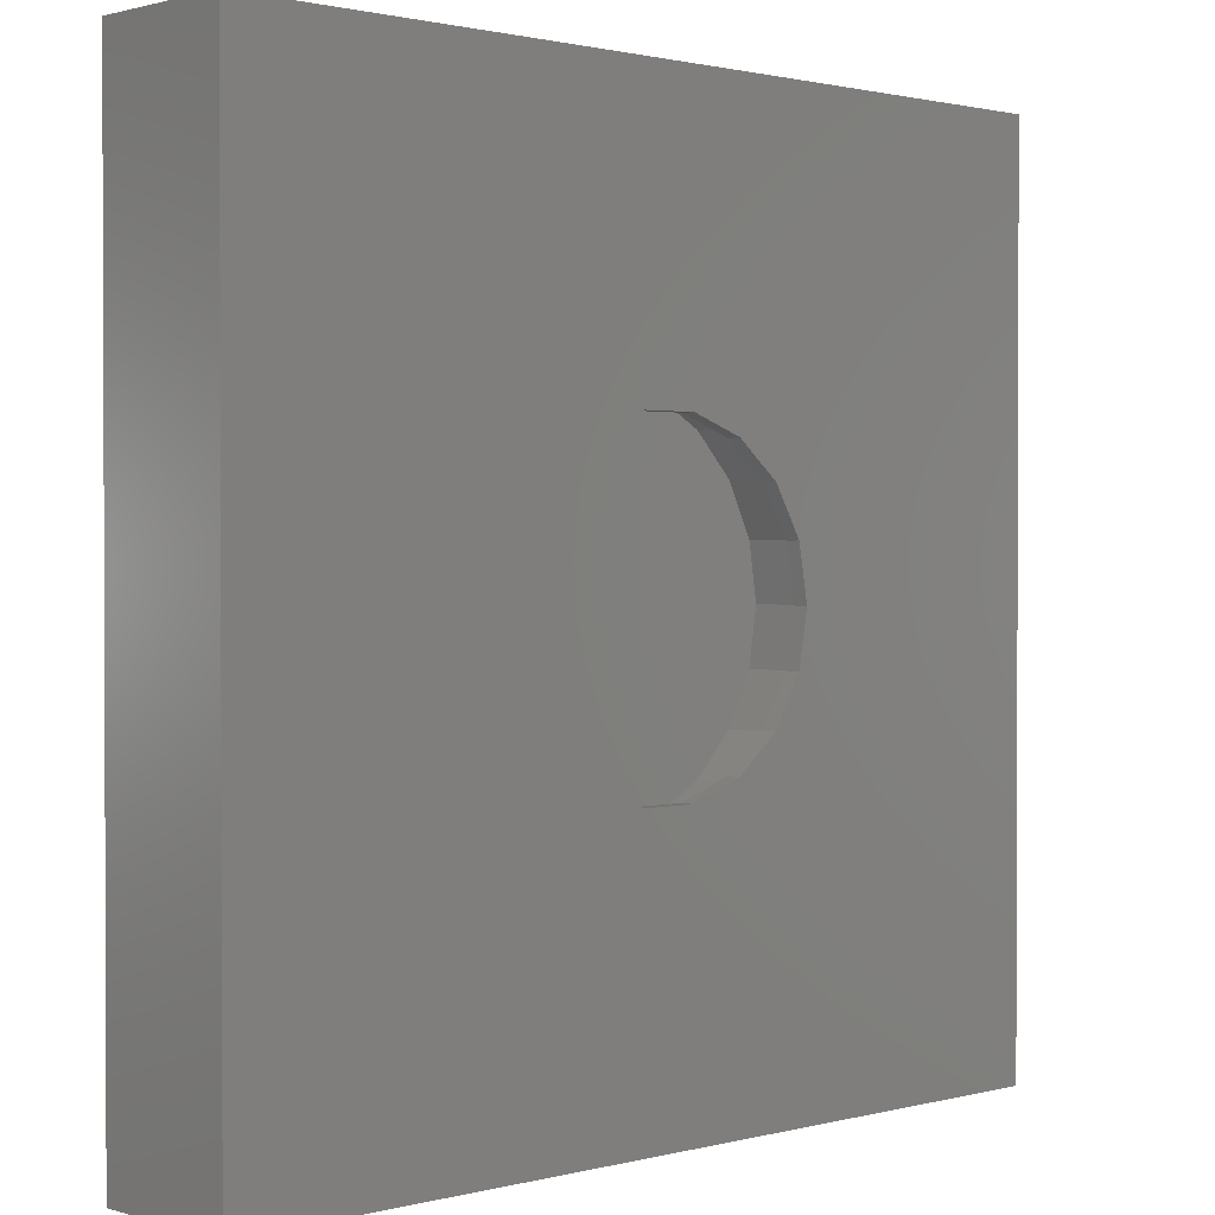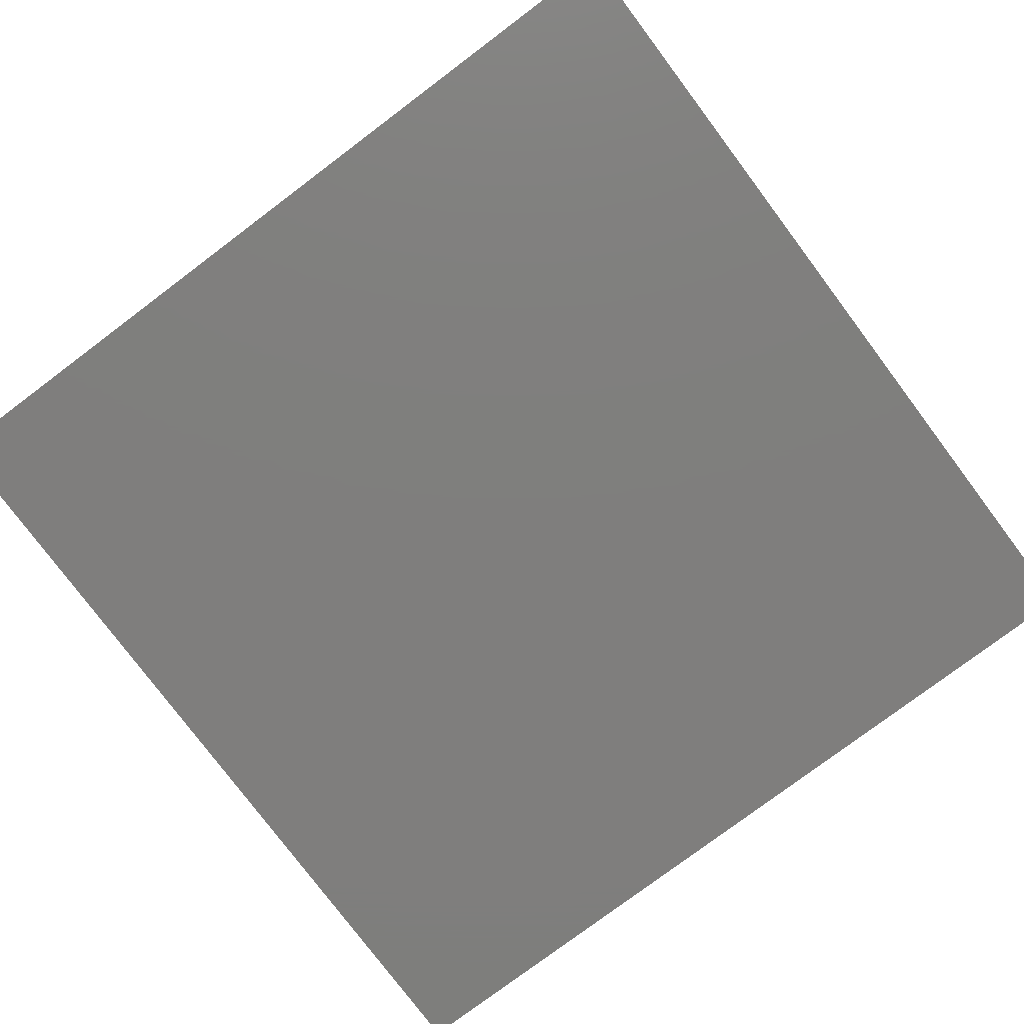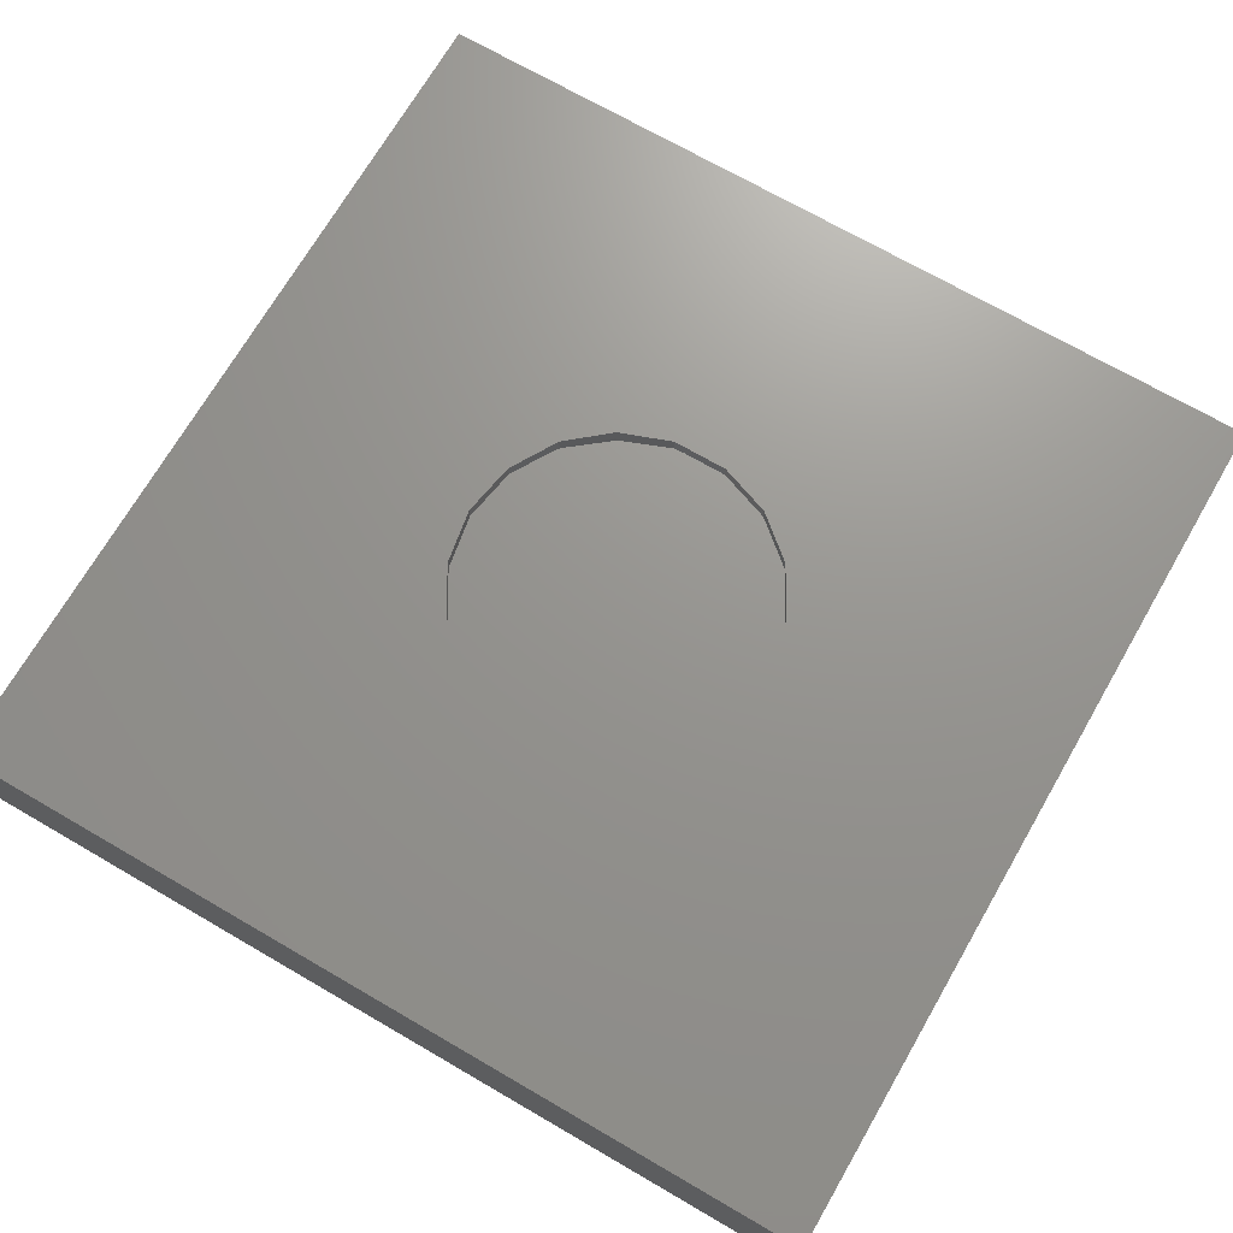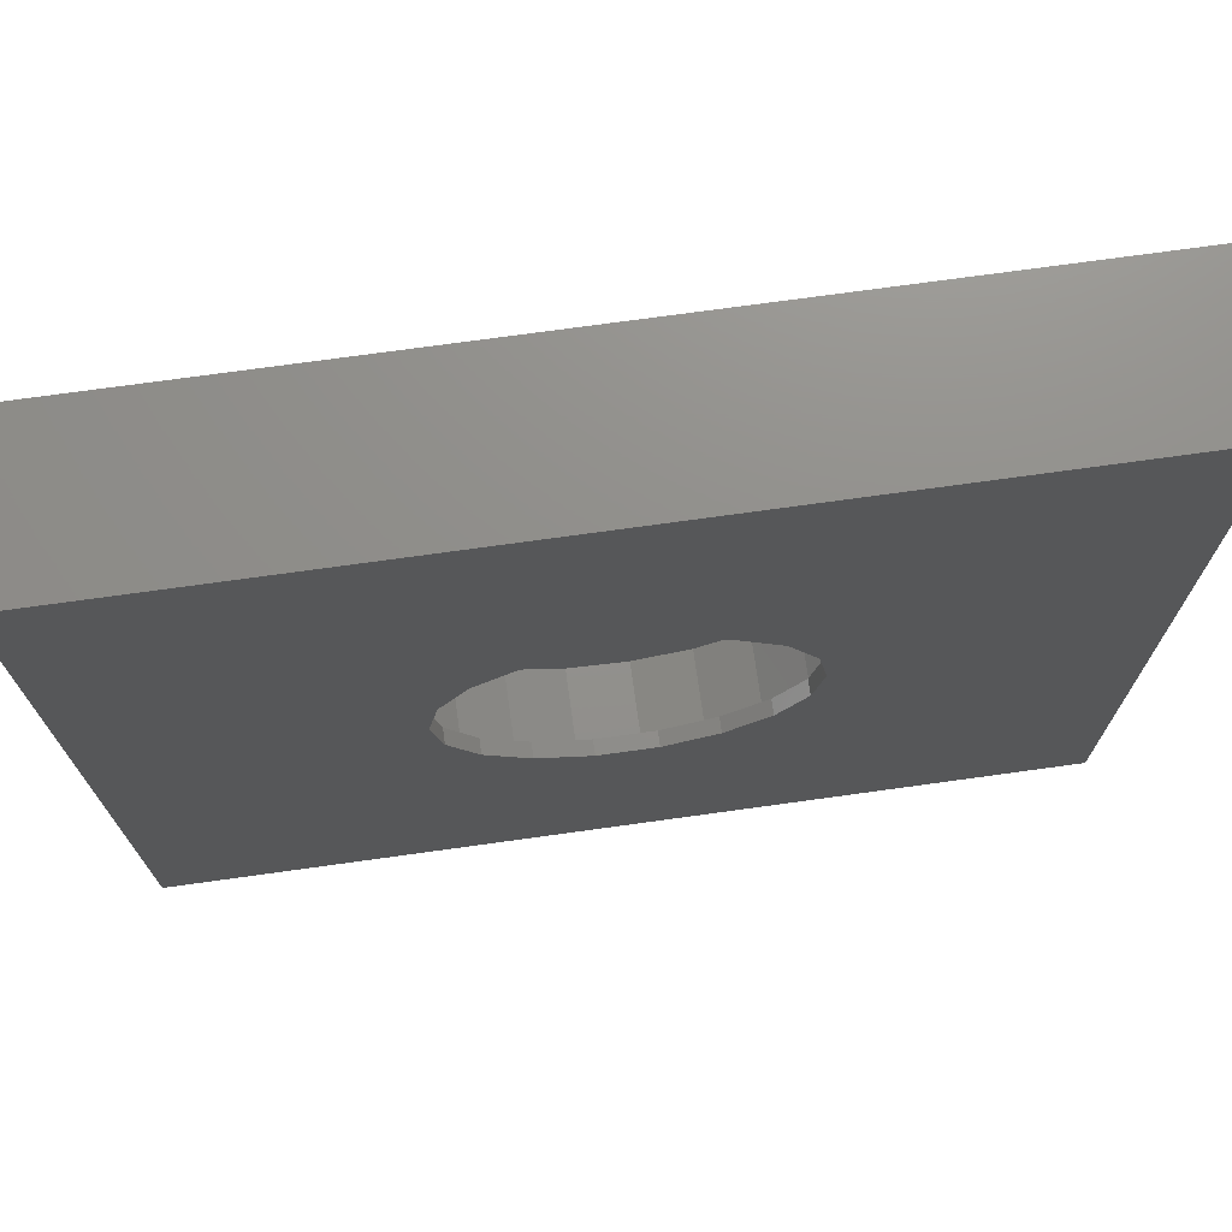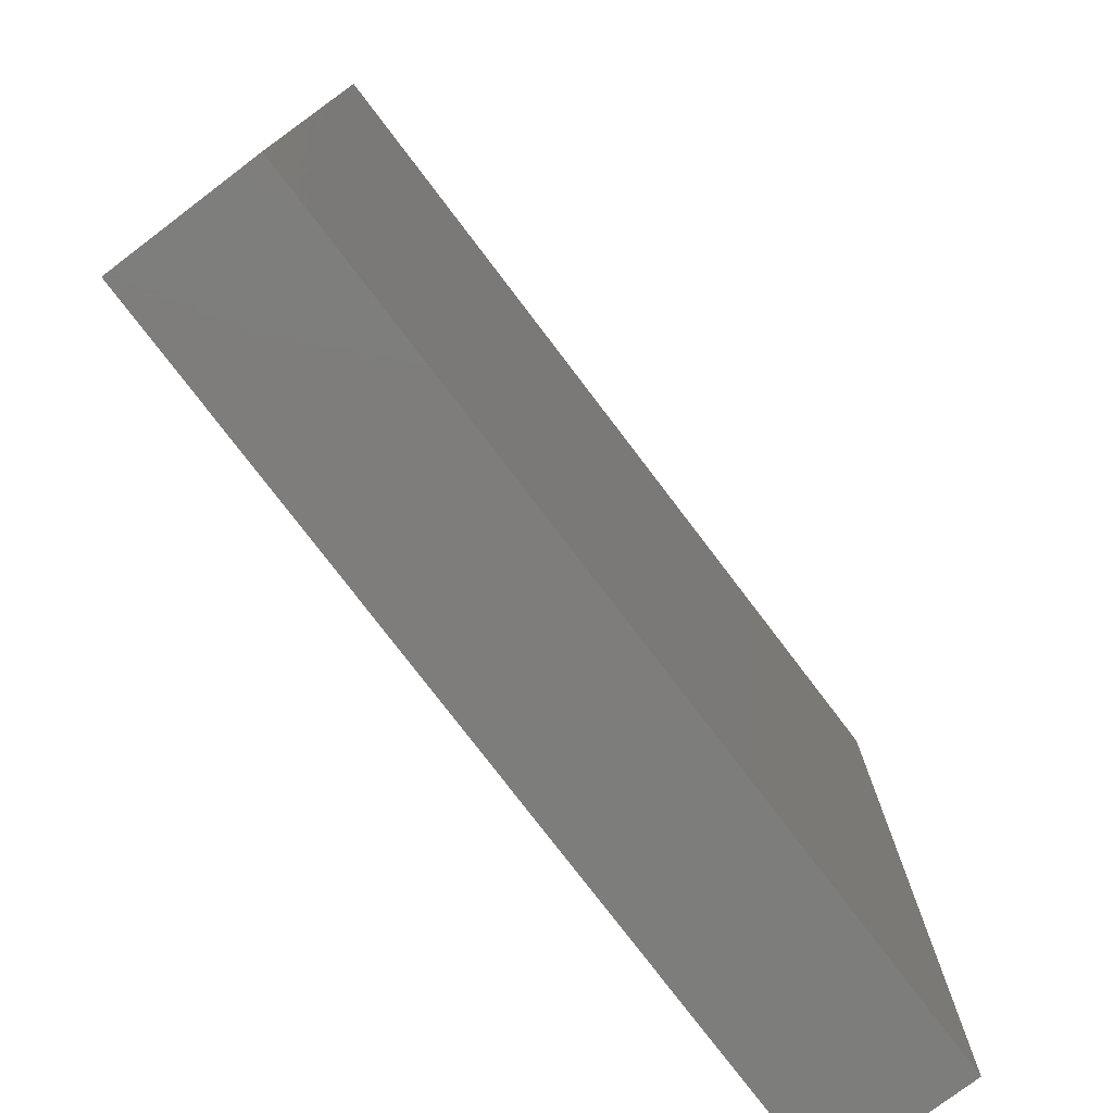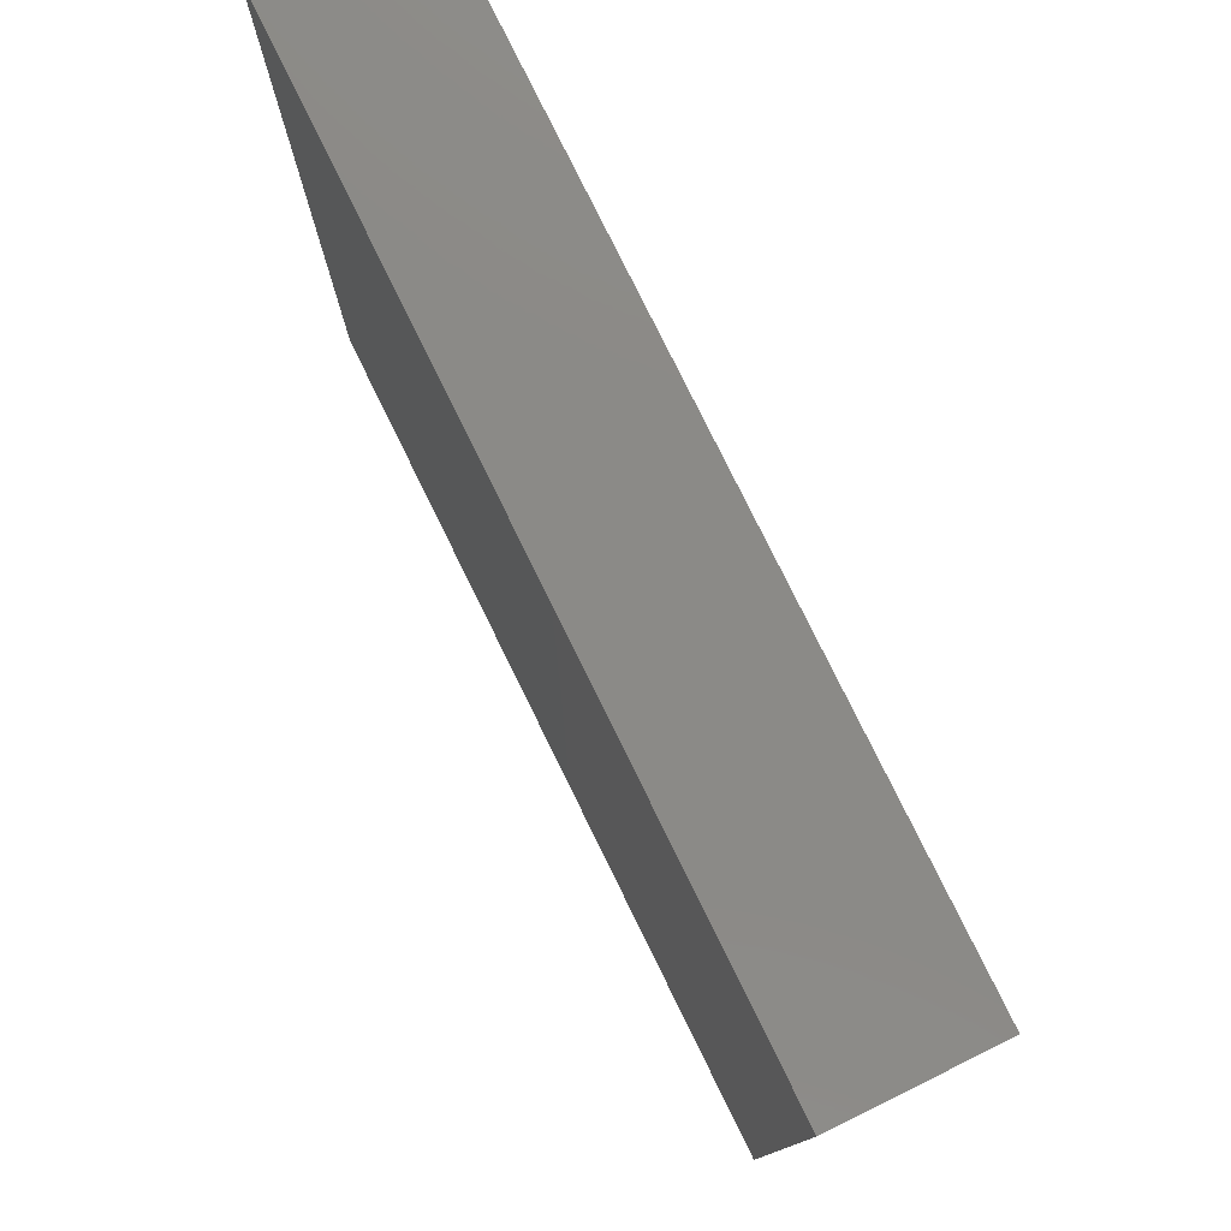
<metadata>
{"format":"stl","ext":"stl","renderer":"f3d","projection":"perspective","resolution":1024,"background":"white","views":[{"elev":1.2,"azim":-43.1,"up":"+Y"},{"elev":-78.5,"azim":36.9,"up":"+Z"},{"elev":70.8,"azim":30.1,"up":"+Z"},{"elev":73.1,"azim":-7.9,"up":"+Y"},{"elev":-77.0,"azim":127.2,"up":"+Y"},{"elev":78.7,"azim":-116.2,"up":"+Y"}]}
</metadata>
<code>
# stl→obj: 86 verts, 168 faces
v -15 -15 -5
v -15 -15 0
v -15 15 -5
v -15 15 0
v 15 -15 -5
v 15 -15 0
v 15 15 -5
v 15 15 0
v -0.9551 -5.416 0
v 5.168 1.881 0
v 5.5 0 0
v -5.168 -1.881 0
v 0.9551 -5.416 0
v -5.5 0 0
v 2.75 -4.763 0
v -5.168 1.881 0
v 5.168 -1.881 0
v 4.213 -3.535 0
v -4.213 3.535 0
v -2.75 4.763 0
v -0.9551 5.416 0
v 0.9551 5.416 0
v 2.75 4.763 0
v 4.213 3.535 0
v -2.75 -4.763 0
v -4.213 -3.535 0
v -4.213 -3.535 -0.5
v -5.168 -1.881 -0.5
v -5.5 0 -0.5
v -2.75 -4.763 -0.5
v -0.9551 -5.416 -0.5
v 0.9551 -5.416 -0.5
v 2.75 -4.763 -0.5
v 4.213 -3.535 -0.5
v 5.168 -1.881 -0.5
v 5.5 0 -0.5
v 5.168 1.881 -0.5
v 4.213 3.535 -0.5
v 2.75 4.763 -0.5
v 0.9551 5.416 -0.5
v -0.9551 5.416 -0.5
v -2.75 4.763 -0.5
v -4.213 3.535 -0.5
v -5.168 1.881 -0.5
v -5.856 2.82 -0.5
v -4.765 4.421 -0.5
v -6.427 0.9688 -0.5
v -3.25 5.629 -0.5
v -1.446 6.337 -0.5
v 0.4857 6.482 -0.5
v 2.375 6.051 -0.5
v 4.053 5.082 -0.5
v 5.371 3.662 -0.5
v 6.211 1.916 -0.5
v 6.5 0 -0.5
v 6.211 -1.916 -0.5
v 5.371 -3.662 -0.5
v 4.053 -5.082 -0.5
v 2.375 -6.051 -0.5
v 0.4857 -6.482 -0.5
v -1.446 -6.337 -0.5
v -3.25 -5.629 -0.5
v -4.765 -4.421 -0.5
v -5.856 -2.82 -0.5
v -6.427 -0.9688 -0.5
v -5.856 2.82 -3
v -6.427 0.9688 -3
v -6.427 -0.9688 -3
v -5.856 -2.82 -3
v -4.765 -4.421 -3
v -3.25 -5.629 -3
v -1.446 -6.337 -3
v 0.4857 -6.482 -3
v 2.375 -6.051 -3
v 4.053 -5.082 -3
v 5.371 -3.662 -3
v 6.211 -1.916 -3
v 6.5 0 -3
v 6.211 1.916 -3
v 5.371 3.662 -3
v 4.053 5.082 -3
v 2.375 6.051 -3
v 0.4857 6.482 -3
v -1.446 6.337 -3
v -3.25 5.629 -3
v -4.765 4.421 -3
f 1 2 3
f 3 2 4
f 2 1 5
f 6 2 5
f 1 3 5
f 5 3 7
f 3 4 7
f 7 4 8
f 9 2 6
f 10 11 6
f 4 2 12
f 13 9 6
f 4 12 14
f 15 13 6
f 4 14 16
f 17 18 6
f 4 16 19
f 8 4 20
f 18 15 6
f 8 20 21
f 8 21 22
f 11 17 6
f 8 22 23
f 8 24 6
f 8 23 24
f 24 10 6
f 25 2 9
f 26 2 25
f 12 2 26
f 19 20 4
f 6 5 7
f 8 6 7
f 12 26 27
f 28 12 27
f 14 12 28
f 29 14 28
f 25 30 26
f 26 30 27
f 9 31 25
f 25 31 30
f 13 32 9
f 9 32 31
f 15 33 13
f 13 33 32
f 18 34 15
f 15 34 33
f 17 35 18
f 18 35 34
f 11 36 17
f 17 36 35
f 11 10 36
f 36 10 37
f 10 24 37
f 37 24 38
f 38 24 23
f 39 38 23
f 39 23 22
f 40 39 22
f 40 22 21
f 41 40 21
f 41 21 20
f 42 41 20
f 42 20 19
f 43 42 19
f 43 19 16
f 44 43 16
f 44 16 14
f 29 44 14
f 45 46 47
f 47 46 48
f 43 48 49
f 41 49 50
f 40 50 51
f 39 51 52
f 38 52 53
f 37 53 54
f 36 55 56
f 35 56 57
f 34 57 58
f 33 58 59
f 32 59 60
f 31 60 61
f 27 61 62
f 28 62 63
f 47 63 64
f 47 64 65
f 31 61 30
f 47 28 63
f 30 61 27
f 33 59 32
f 34 58 33
f 35 57 34
f 37 55 36
f 36 56 35
f 37 54 55
f 38 53 37
f 39 52 38
f 29 47 44
f 40 51 39
f 41 50 40
f 42 49 41
f 43 49 42
f 47 48 43
f 44 47 43
f 28 47 29
f 32 60 31
f 27 62 28
f 66 45 47
f 67 66 47
f 67 47 65
f 68 67 65
f 65 64 69
f 68 65 69
f 64 63 70
f 69 64 70
f 62 71 63
f 63 71 70
f 61 72 62
f 62 72 71
f 60 73 61
f 61 73 72
f 59 74 60
f 60 74 73
f 58 75 59
f 59 75 74
f 57 76 58
f 58 76 75
f 56 77 57
f 57 77 76
f 55 78 56
f 56 78 77
f 55 54 78
f 78 54 79
f 54 53 79
f 79 53 80
f 53 52 80
f 80 52 81
f 81 52 51
f 82 81 51
f 82 51 50
f 83 82 50
f 83 50 49
f 84 83 49
f 84 49 48
f 85 84 48
f 85 48 46
f 86 85 46
f 86 46 45
f 66 86 45
f 69 70 71
f 73 69 72
f 72 69 71
f 74 69 73
f 75 69 74
f 76 69 75
f 77 69 76
f 78 69 77
f 79 69 78
f 80 69 79
f 81 69 80
f 82 69 81
f 83 69 82
f 84 69 83
f 85 69 84
f 86 69 85
f 66 69 86
f 67 69 66
f 68 69 67

</code>
